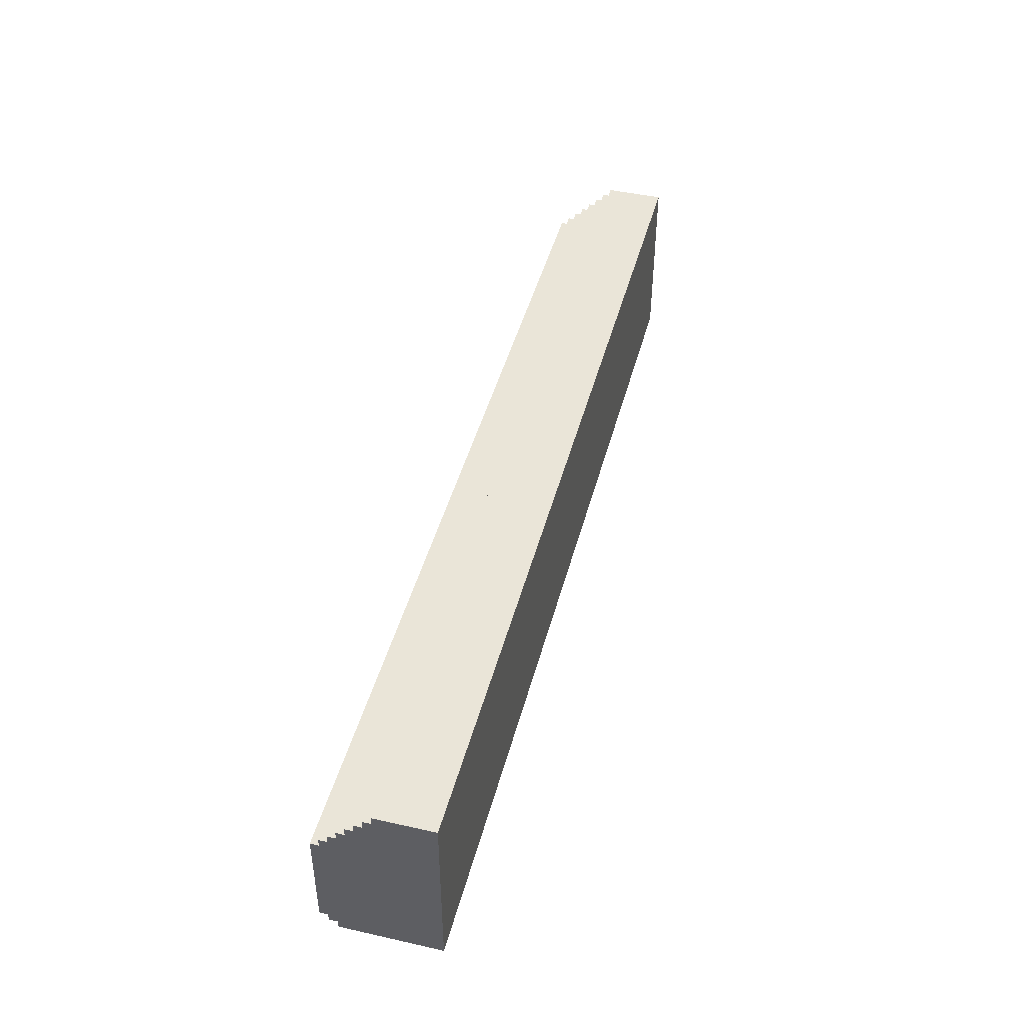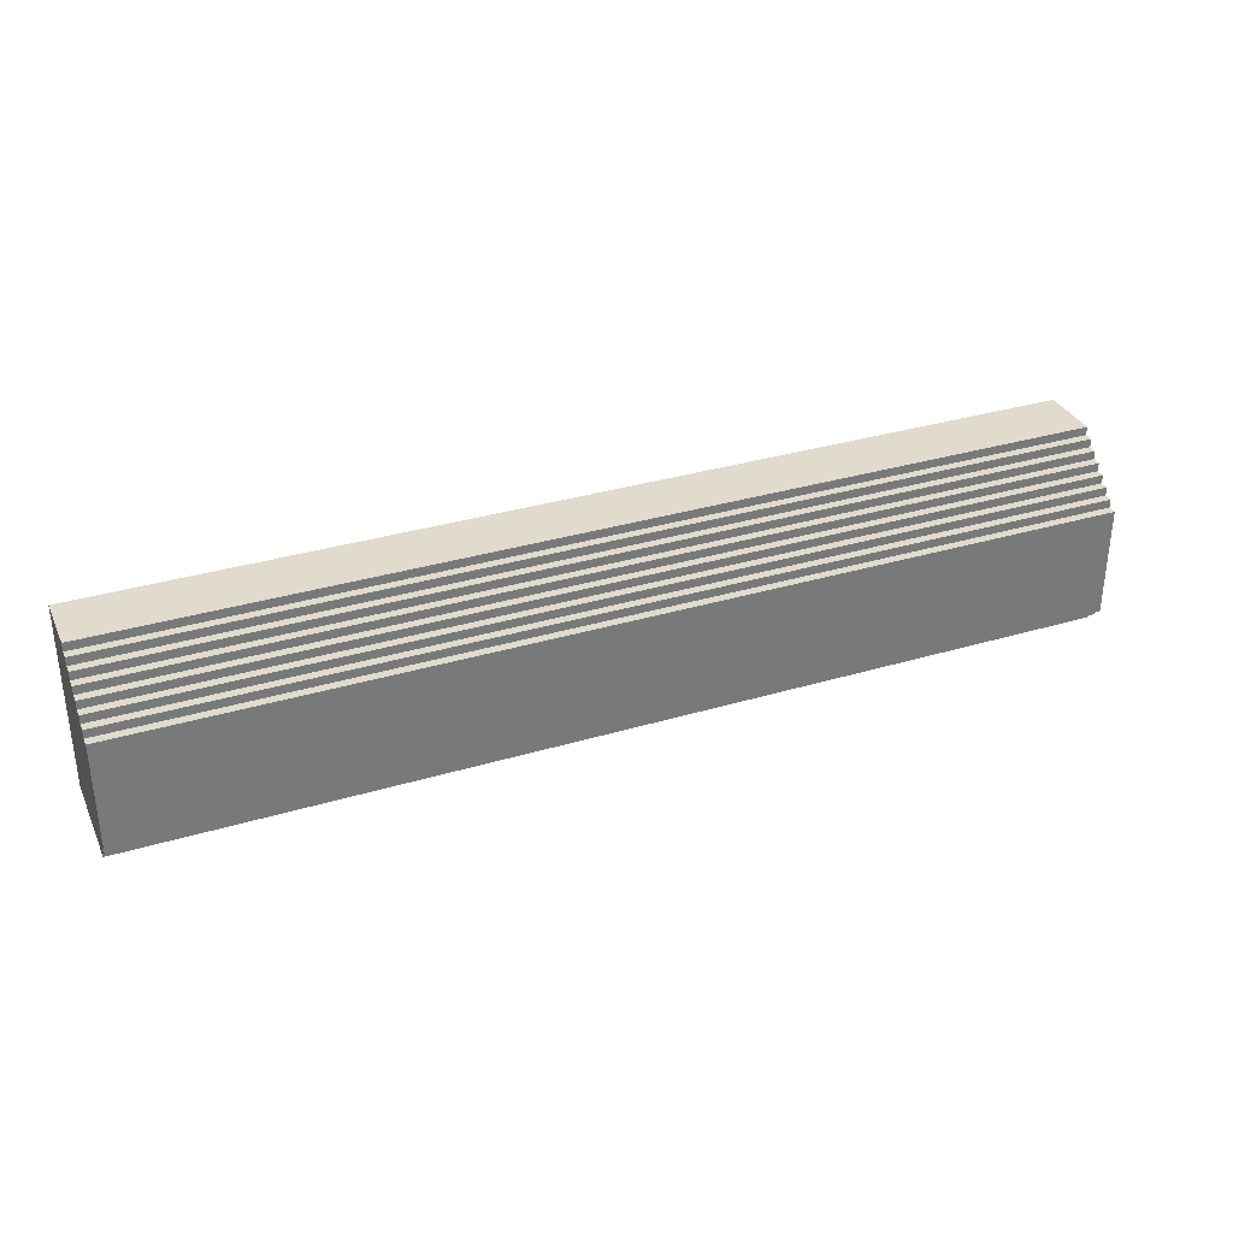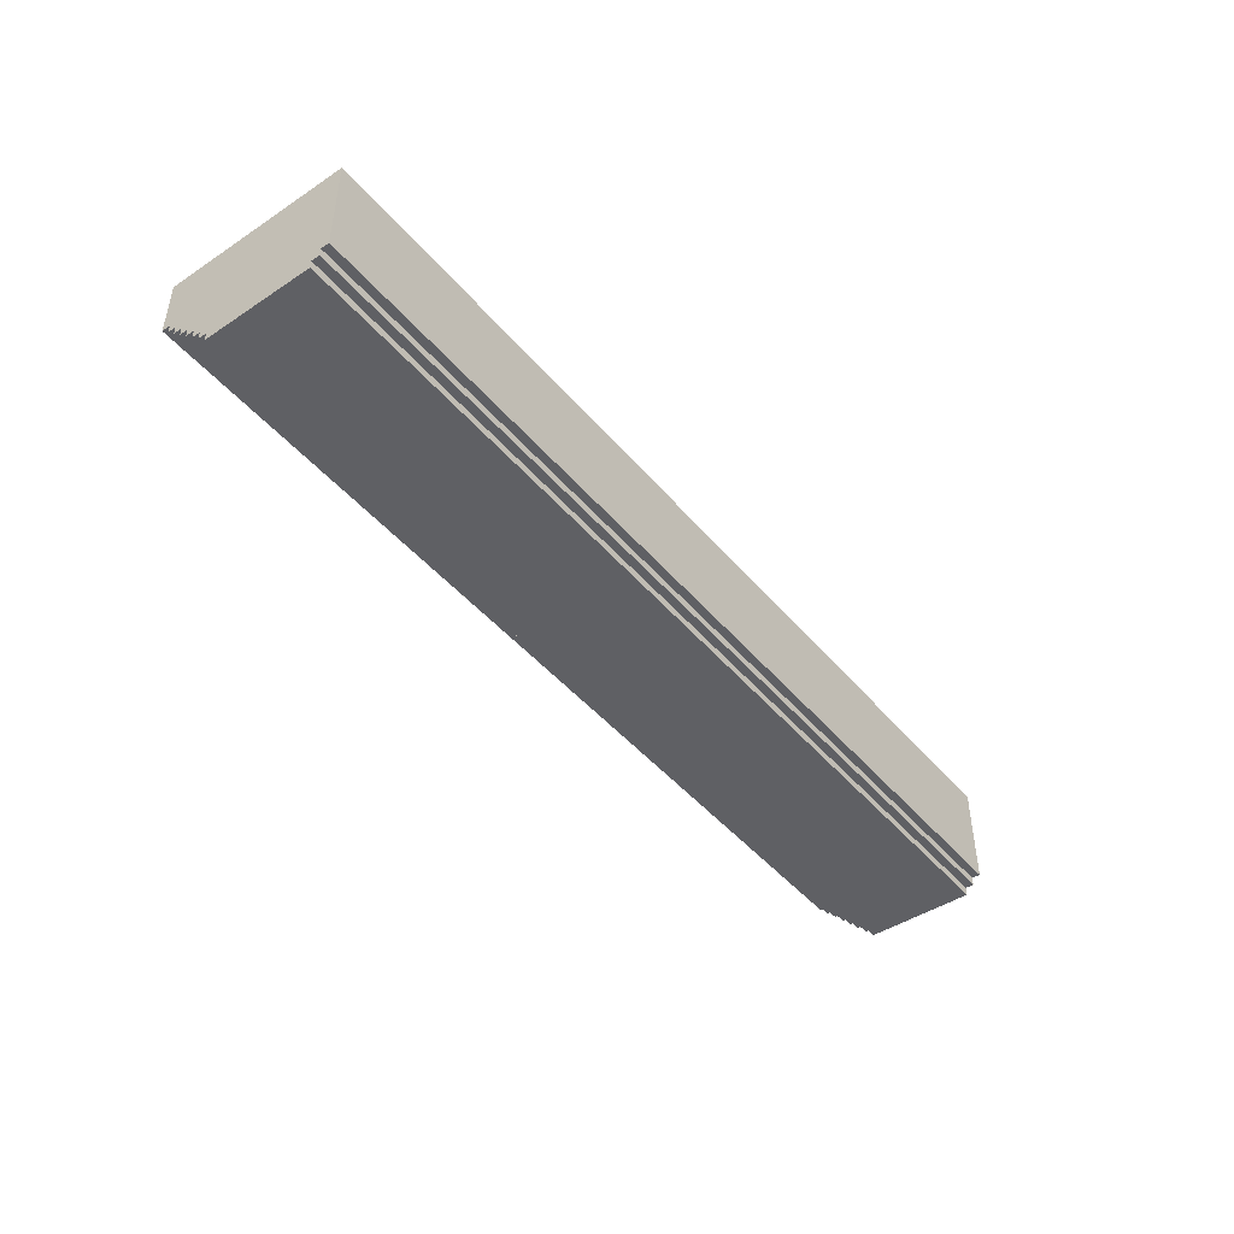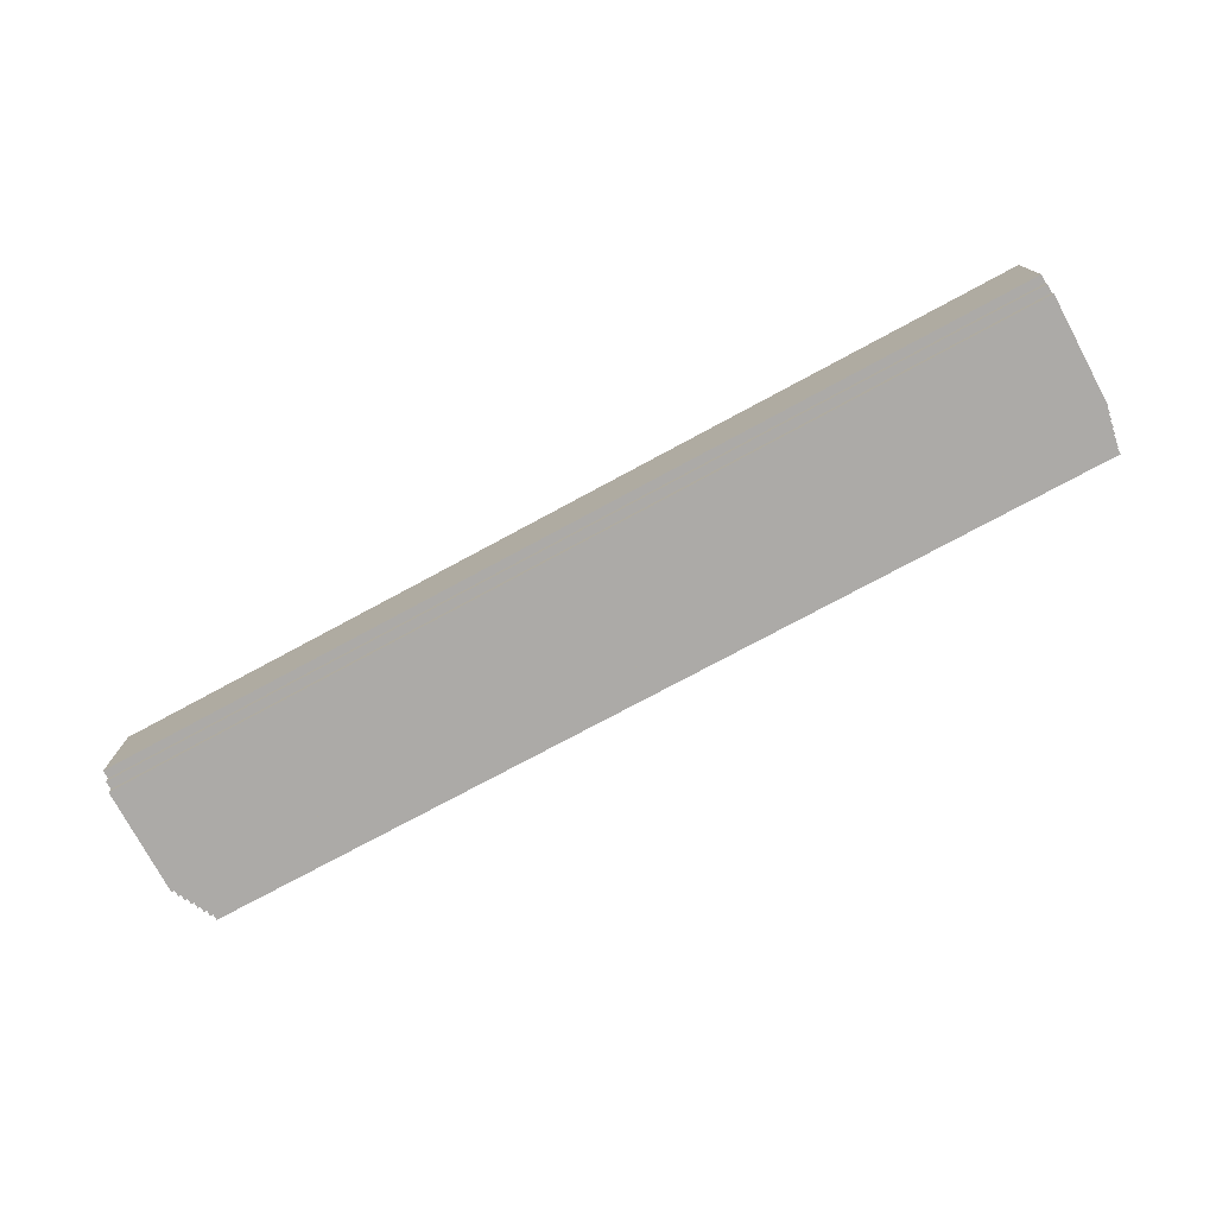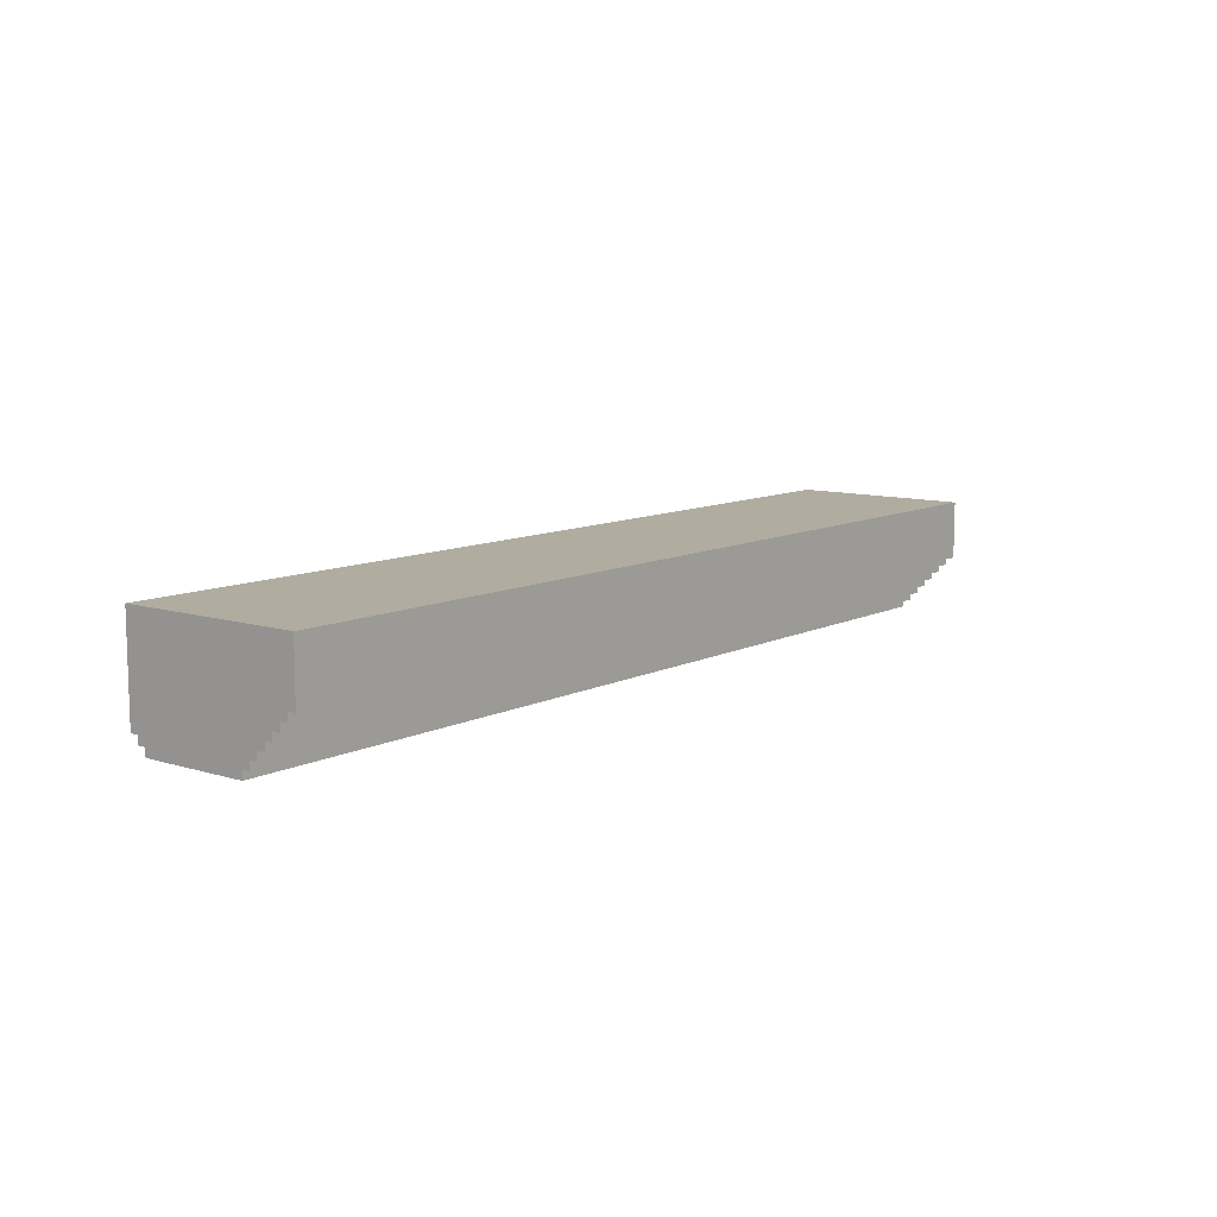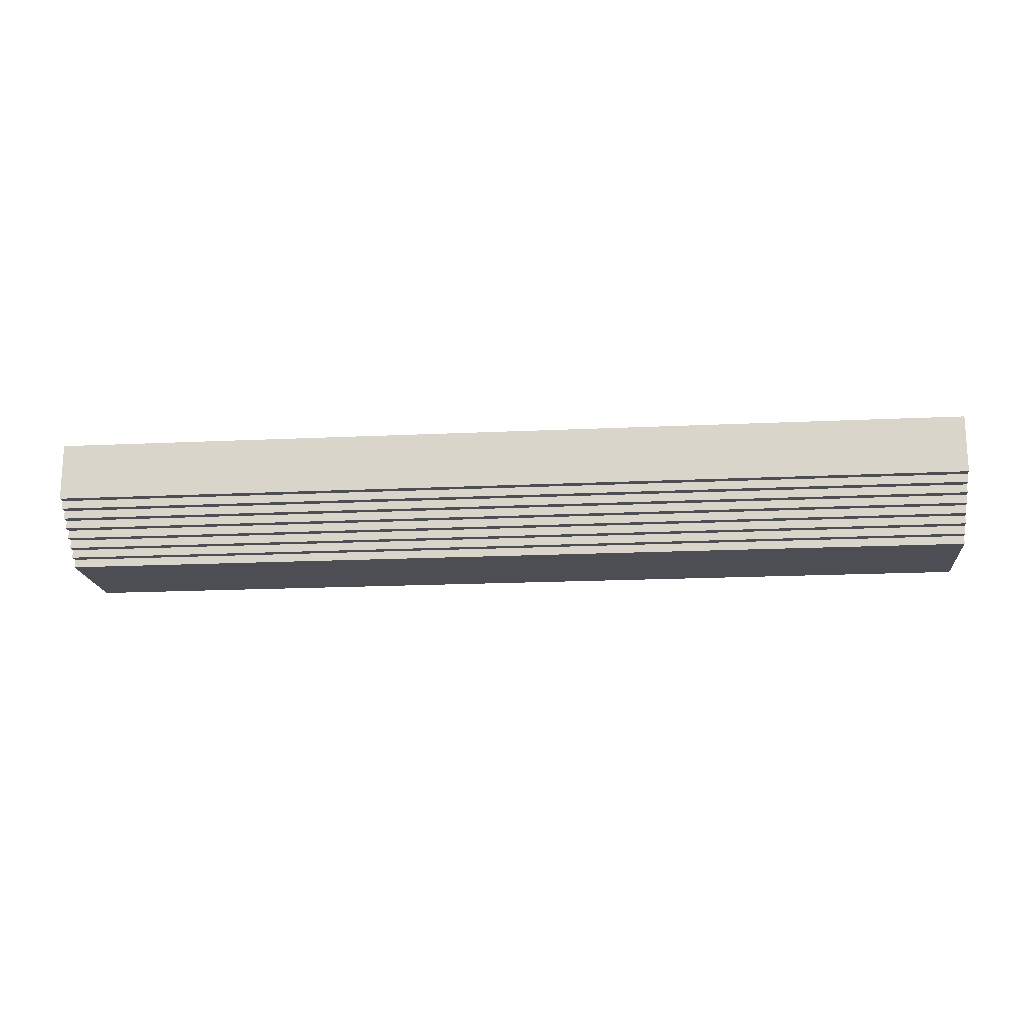
<metadata>
{"format":"obj","ext":"obj","renderer":"f3d","projection":"perspective","resolution":1024,"background":"white","views":[{"elev":45.0,"azim":-75.4,"up":"+Y"},{"elev":33.3,"azim":157.7,"up":"+Y"},{"elev":-45.3,"azim":-52.6,"up":"+Z"},{"elev":-76.0,"azim":28.3,"up":"+Z"},{"elev":10.0,"azim":128.5,"up":"+Z"},{"elev":-17.4,"azim":-174.5,"up":"+Z"}]}
</metadata>
<code>
o navedelantera
v 15.5 0 -5.8
v 15.5 0 -4.7
v 15.5 0 -4.6
v 15.5 0.1 -5.9
v 15.5 0.1 -5.8
v 15.5 0.2 -6
v 15.5 0.2 -5.9
v 15.5 0.8 -6
v 15.5 0.8 -5.9
v 15.5 1.2 -6
v 15.5 1.2 -5.9
v 15.5 1.5 -6
v 15.5 1.5 -5.9
v 15.5 1.6 -5.9
v 15.5 1.6 -5.8
v 15.5 1.7 -5.8
v 15.5 1.7 -5.7
v 15.5 1.8 -5.7
v 15.5 1.8 -5.6
v 15.5 1.9 -5.6
v 15.5 1.9 -5.5
v 15.5 2 -5.5
v 15.5 2 -5.4
v 15.5 2.1 -5.4
v 15.5 2.1 -5.3
v 15.5 2.2 -5.3
v 15.5 2.2 -4.7
v 15.5 2.2 -4.6
v 4.3 0 -5.8
v 4.3 0 -4.6
v 4.3 0.1 -5.9
v 4.3 0.1 -5.8
v 4.3 0.2 -6
v 4.3 0.2 -5.9
v 4.3 0.4 -4.7
v 4.3 0.4 -4.6
v 4.3 0.8 -6
v 4.3 0.8 -5.9
v 4.3 1.2 -6
v 4.3 1.2 -5.9
v 4.3 1.5 -6
v 4.3 1.5 -5.9
v 4.3 1.6 -5.9
v 4.3 1.6 -5.8
v 4.3 1.7 -5.8
v 4.3 1.7 -5.7
v 4.3 1.8 -5.7
v 4.3 1.8 -5.6
v 4.3 1.9 -5.6
v 4.3 1.9 -5.5
v 4.3 2 -5.5
v 4.3 2 -5.4
v 4.3 2.1 -5.4
v 4.3 2.1 -5.3
v 4.3 2.2 -5.3
v 4.3 2.2 -4.7
v 4.3 2.2 -4.6
v 15.5 0.2 -6
v 15.5 0.8 -6
v 15.5 1.2 -6
v 15.5 1.5 -6
v 4.3 0.2 -6
v 4.3 0.8 -6
v 4.3 1.2 -6
v 4.3 1.5 -6
v 15.5 0.1 -5.9
v 15.5 0.2 -5.9
v 15.5 1.5 -5.9
v 15.5 1.6 -5.9
v 4.3 0.1 -5.9
v 4.3 0.2 -5.9
v 4.3 1.5 -5.9
v 4.3 1.6 -5.9
v 15.5 0 -5.8
v 15.5 0.1 -5.8
v 15.5 1.6 -5.8
v 15.5 1.7 -5.8
v 4.3 0 -5.8
v 4.3 0.1 -5.8
v 4.3 1.6 -5.8
v 4.3 1.7 -5.8
v 15.5 1.7 -5.7
v 15.5 1.8 -5.7
v 4.3 1.7 -5.7
v 4.3 1.8 -5.7
v 15.5 1.8 -5.6
v 15.5 1.9 -5.6
v 4.3 1.8 -5.6
v 4.3 1.9 -5.6
v 15.5 1.9 -5.5
v 15.5 2 -5.5
v 4.3 1.9 -5.5
v 4.3 2 -5.5
v 15.5 2 -5.4
v 15.5 2.1 -5.4
v 4.3 2 -5.4
v 4.3 2.1 -5.4
v 15.5 2.1 -5.3
v 15.5 2.2 -5.3
v 4.3 2.1 -5.3
v 4.3 2.2 -5.3
v 15.5 0 -4.6
v 15.5 2.2 -4.6
v 4.4 0 -4.6
v 4.4 0.4 -4.6
v 4.3 0 -4.6
v 4.3 0.4 -4.6
v 4.3 2.2 -4.6
v 15.5 0 -5.8
v 4.3 0 -5.8
v 15.5 0 -4.7
v 4.4 0 -4.7
v 15.5 0 -4.6
v 4.4 0 -4.6
v 4.3 0 -4.6
v 15.5 0.1 -5.9
v 4.3 0.1 -5.9
v 15.5 0.1 -5.8
v 4.3 0.1 -5.8
v 15.5 0.2 -6
v 4.3 0.2 -6
v 15.5 0.2 -5.9
v 4.3 0.2 -5.9
v 15.5 1.5 -6
v 4.3 1.5 -6
v 15.5 1.5 -5.9
v 4.3 1.5 -5.9
v 15.5 1.6 -5.9
v 4.3 1.6 -5.9
v 15.5 1.6 -5.8
v 4.3 1.6 -5.8
v 15.5 1.7 -5.8
v 4.3 1.7 -5.8
v 15.5 1.7 -5.7
v 4.3 1.7 -5.7
v 15.5 1.8 -5.7
v 4.3 1.8 -5.7
v 15.5 1.8 -5.6
v 4.3 1.8 -5.6
v 15.5 1.9 -5.6
v 4.3 1.9 -5.6
v 15.5 1.9 -5.5
v 4.3 1.9 -5.5
v 15.5 2 -5.5
v 4.3 2 -5.5
v 15.5 2 -5.4
v 4.3 2 -5.4
v 15.5 2.1 -5.4
v 4.3 2.1 -5.4
v 15.5 2.1 -5.3
v 4.3 2.1 -5.3
v 15.5 2.2 -5.3
v 4.3 2.2 -5.3
v 15.5 2.2 -4.7
v 4.3 2.2 -4.7
v 15.5 2.2 -4.6
v 4.3 2.2 -4.6
f 5 2 1
f 7 5 4
f 8 7 6
f 9 5 7
f 9 7 8
f 10 9 8
f 11 5 9
f 11 9 10
f 12 11 10
f 13 5 11
f 13 11 12
f 14 5 13
f 15 2 5
f 15 5 14
f 16 2 15
f 17 2 16
f 18 2 17
f 19 2 18
f 20 2 19
f 21 2 20
f 22 2 21
f 23 2 22
f 24 2 23
f 25 2 24
f 26 2 25
f 27 3 2
f 27 2 26
f 28 3 27
f 29 30 32
f 31 32 34
f 32 30 35
f 33 34 35
f 34 32 35
f 35 30 36
f 33 35 37
f 37 35 38
f 37 38 39
f 38 35 40
f 39 38 40
f 39 40 41
f 40 35 42
f 41 40 42
f 42 35 43
f 43 35 44
f 44 35 45
f 45 35 46
f 46 35 47
f 47 35 48
f 48 35 49
f 49 35 50
f 50 35 51
f 51 35 52
f 52 35 53
f 53 35 54
f 54 35 55
f 35 36 56
f 55 35 56
f 56 36 57
f 62 59 58
f 63 60 59
f 63 59 62
f 64 61 60
f 64 60 63
f 65 61 64
f 70 67 66
f 71 67 70
f 72 69 68
f 73 69 72
f 78 75 74
f 79 75 78
f 80 77 76
f 81 77 80
f 84 83 82
f 85 83 84
f 88 87 86
f 89 87 88
f 92 91 90
f 93 91 92
f 96 95 94
f 97 95 96
f 100 99 98
f 101 99 100
f 102 103 104
f 104 103 105
f 104 105 106
f 105 103 107
f 106 105 107
f 107 103 108
f 111 110 109
f 112 110 111
f 113 112 111
f 114 110 112
f 114 112 113
f 115 110 114
f 118 117 116
f 119 117 118
f 122 121 120
f 123 121 122
f 124 125 126
f 126 125 127
f 128 129 130
f 130 129 131
f 132 133 134
f 134 133 135
f 136 137 138
f 138 137 139
f 140 141 142
f 142 141 143
f 144 145 146
f 146 145 147
f 148 149 150
f 150 149 151
f 152 153 154
f 154 153 155
f 154 155 156
f 156 155 157

</code>
